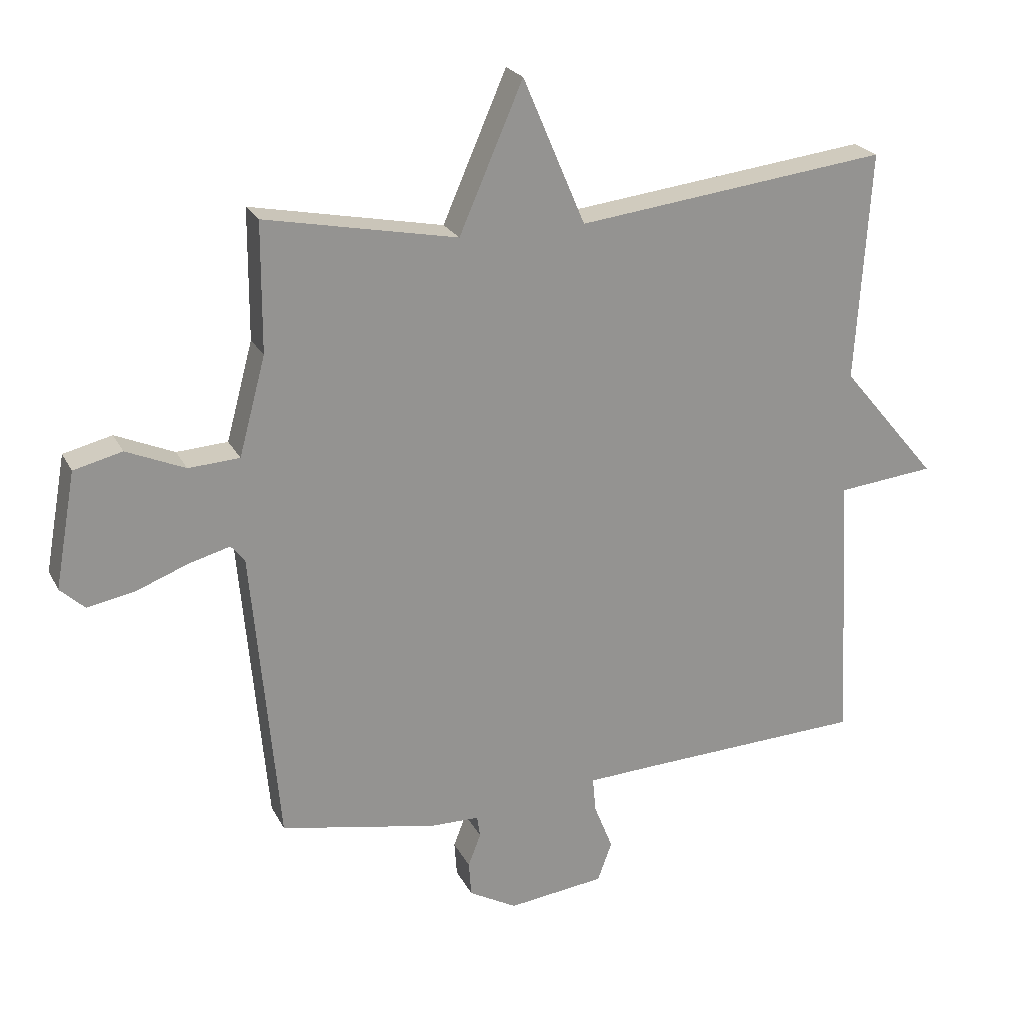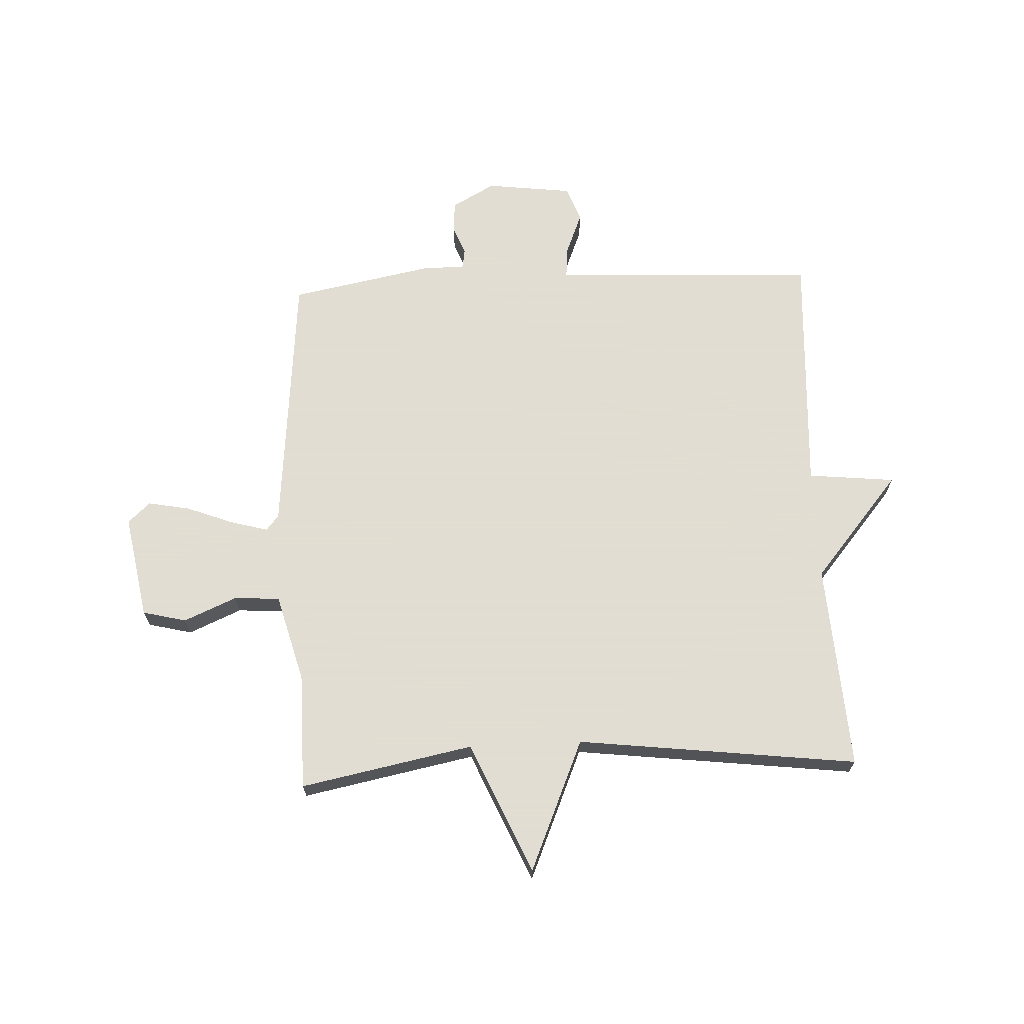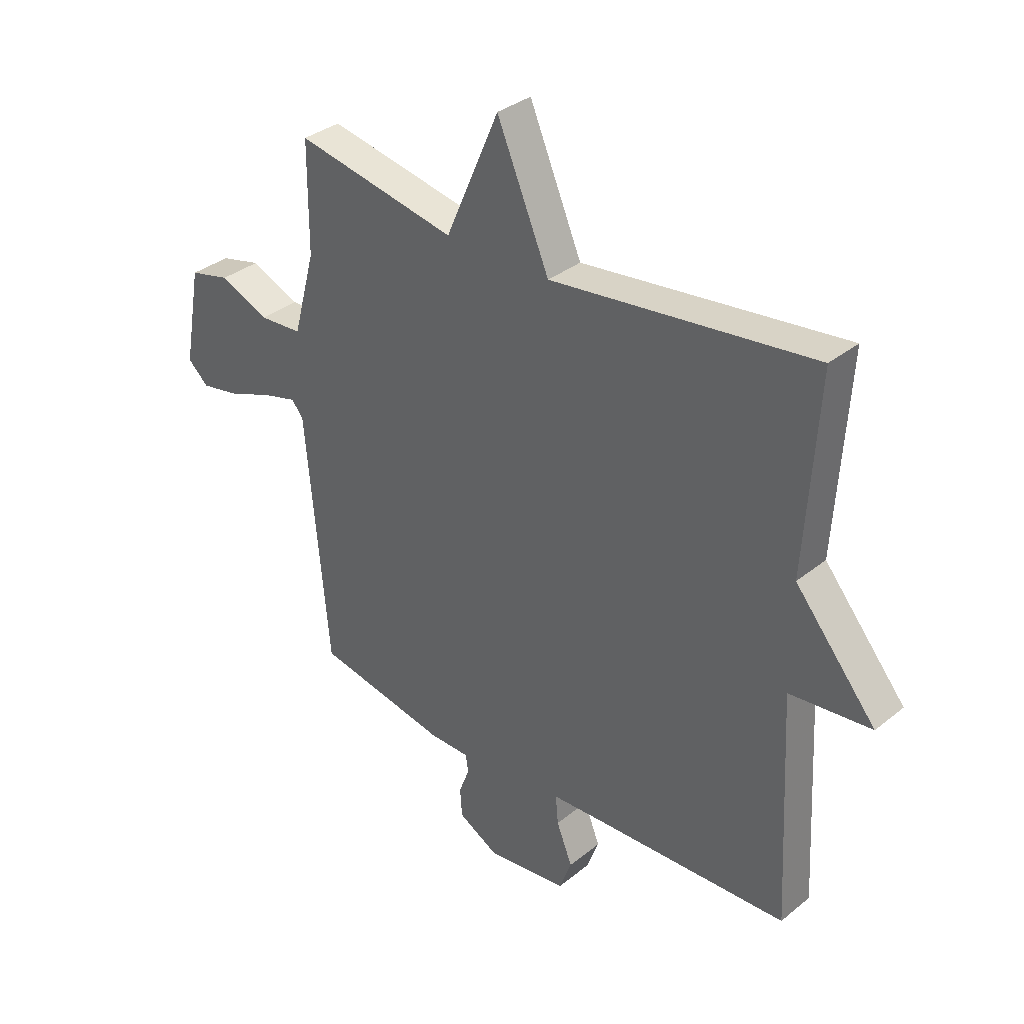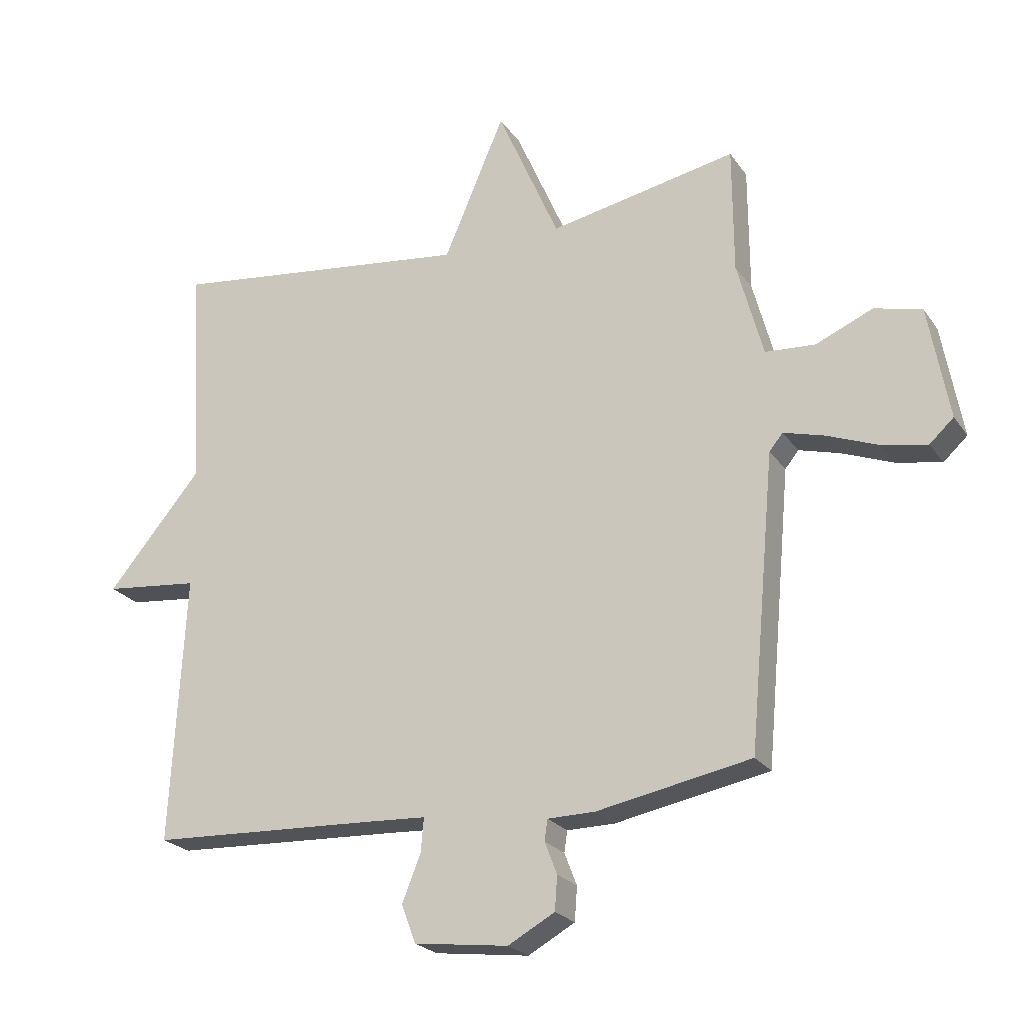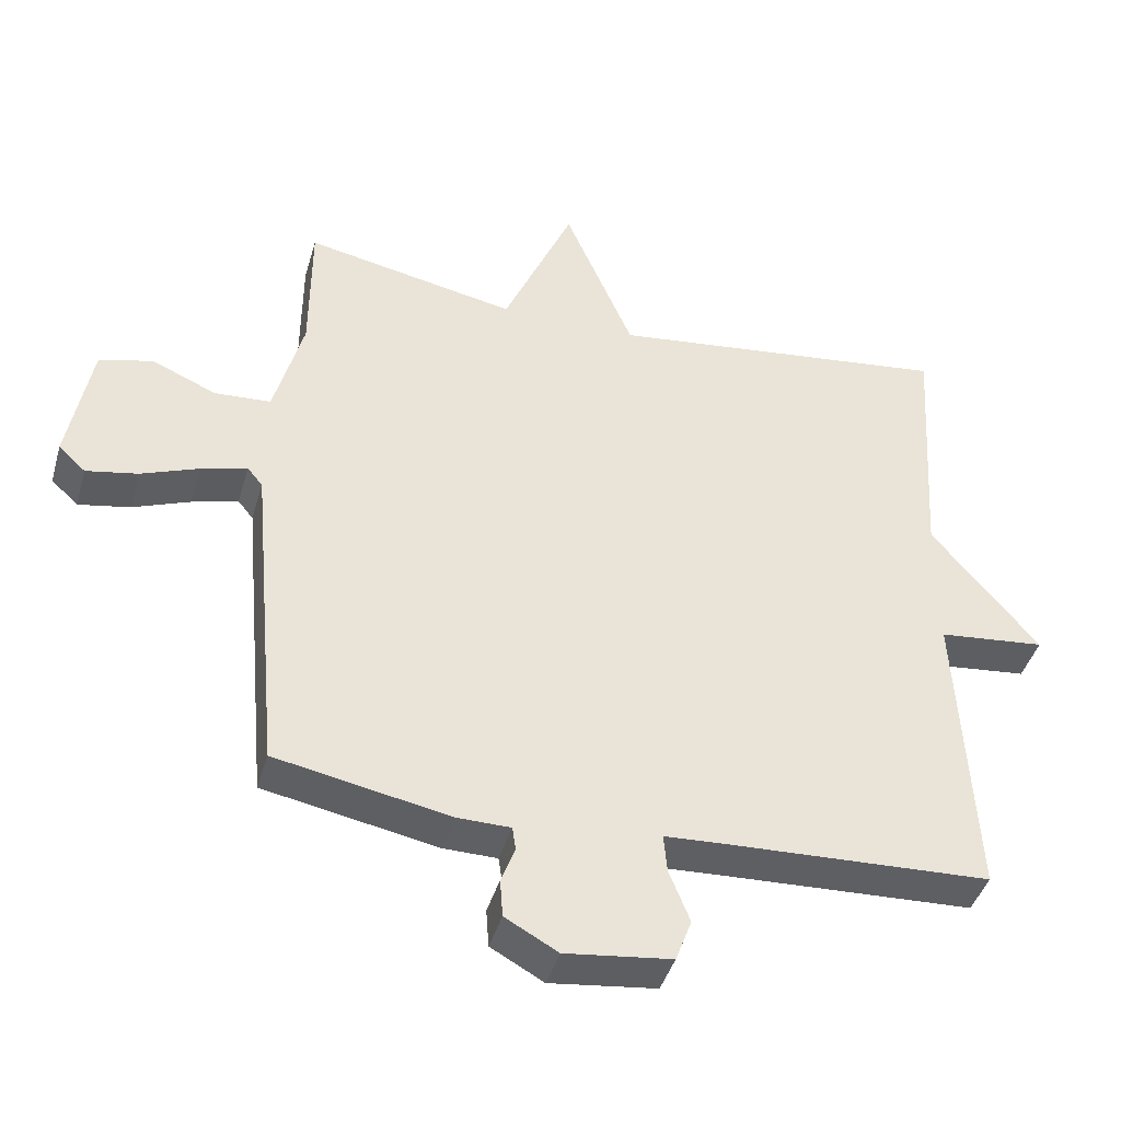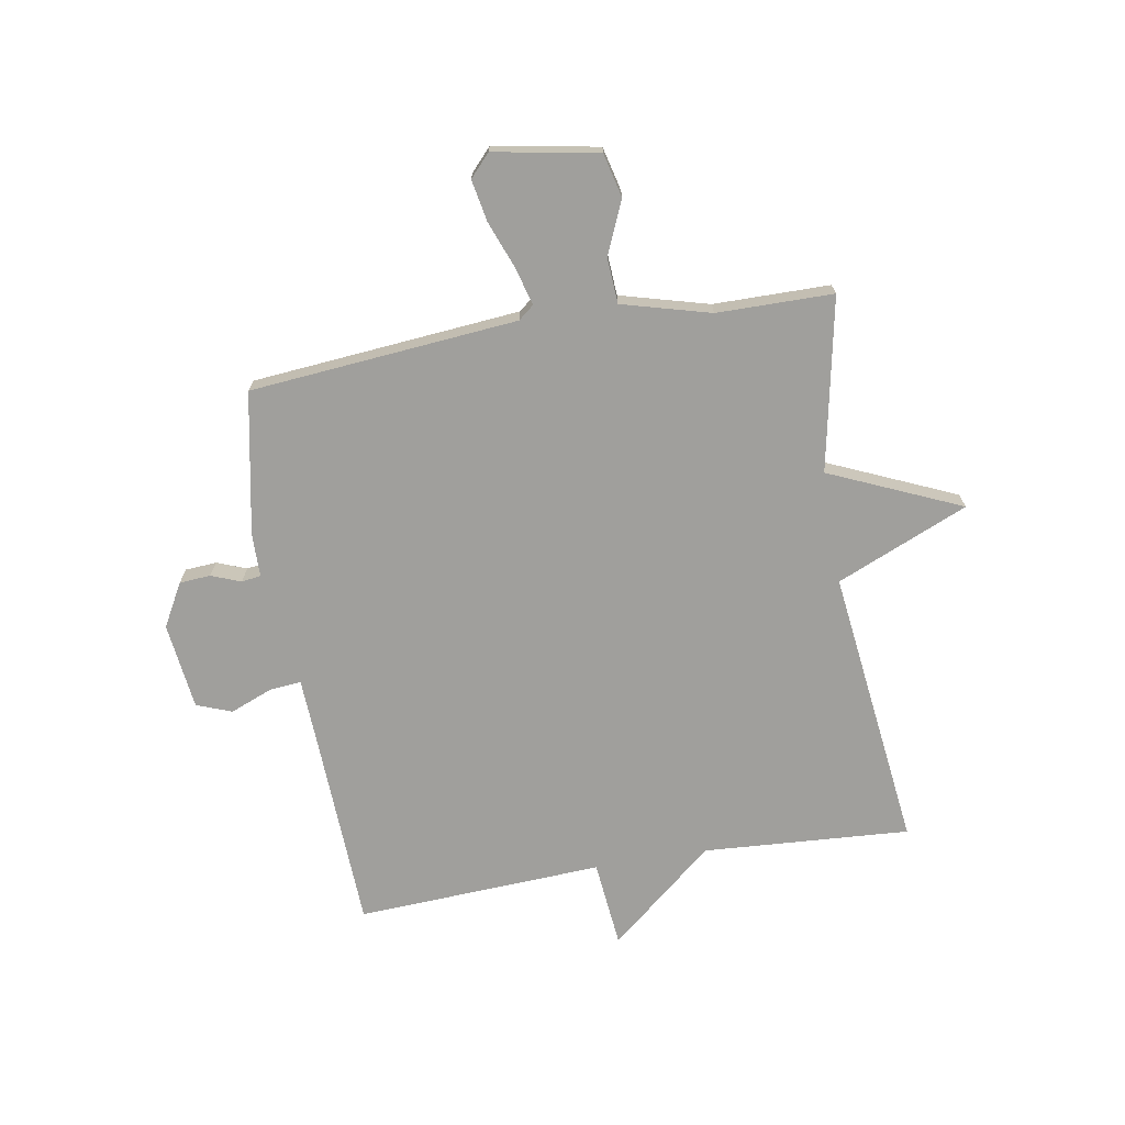
<metadata>
{"format":"obj","ext":"obj","renderer":"f3d","projection":"perspective","resolution":1024,"background":"white","views":[{"elev":22.9,"azim":-21.2,"up":"+Z"},{"elev":68.1,"azim":-2.6,"up":"+Y"},{"elev":34.2,"azim":42.7,"up":"+Z"},{"elev":-23.1,"azim":-154.2,"up":"+Z"},{"elev":-42.3,"azim":-15.8,"up":"+Z"},{"elev":-71.2,"azim":-80.4,"up":"+Y"}]}
</metadata>
<code>
v 0.5 0.07 0.5
v 0.477 0.07 0.135
v 0.631 0.07 -0.049
v 0.477 0.07 -0.065
v 0.5 0.07 -0.5
v 0.129 0.07 -0.516
v 0.033 0.07 -0.521
v 0.038 0.07 -0.576
v 0.068 0.07 -0.651
v 0.045 0.07 -0.713
v -0.108 0.07 -0.732
v -0.184 0.07 -0.69
v -0.188 0.07 -0.635
v -0.168 0.07 -0.583
v -0.173 0.07 -0.549
v -0.25 0.07 -0.548
v -0.5 0.07 -0.5
v -0.543 0.07 -0.028
v -0.565 0.07 -0.001
v -0.631 0.07 -0.019
v -0.714 0.07 -0.051
v -0.788 0.07 -0.065
v -0.827 0.07 -0.029
v -0.794 0.07 0.155
v -0.717 0.07 0.174
v -0.624 0.07 0.134
v -0.543 0.07 0.139
v -0.501 0.07 0.295
v -0.5 0.07 0.5
v -0.195 0.07 0.44
v -0.094 0.07 0.672
v 0.005 0.07 0.44
v 0.5 0 0.5
v 0.477 0 0.135
v 0.631 0 -0.049
v 0.477 0 -0.065
v 0.5 0 -0.5
v 0.129 0 -0.516
v 0.033 0 -0.521
v 0.038 0 -0.576
v 0.068 0 -0.651
v 0.045 0 -0.713
v -0.108 0 -0.732
v -0.184 0 -0.69
v -0.188 0 -0.635
v -0.168 0 -0.583
v -0.173 0 -0.549
v -0.25 0 -0.548
v -0.5 0 -0.5
v -0.543 0 -0.028
v -0.565 0 -0.001
v -0.631 0 -0.019
v -0.714 0 -0.051
v -0.788 0 -0.065
v -0.827 0 -0.029
v -0.794 0 0.155
v -0.717 0 0.174
v -0.624 0 0.134
v -0.543 0 0.139
v -0.501 0 0.295
v -0.5 0 0.5
v -0.195 0 0.44
v -0.094 0 0.672
v 0.005 0 0.44
f 30 31 32
f 28 29 30
f 27 28 30 32
f 24 25 26
f 23 24 26
f 22 23 26
f 21 22 26
f 20 21 26
f 19 20 26 27
f 32 1 2
f 27 32 2
f 19 27 2
f 18 19 2
f 17 18 2
f 16 17 2
f 15 16 2
f 12 13 14
f 11 12 14
f 10 11 14
f 9 10 14
f 8 9 14
f 7 8 14 15
f 4 5 6
f 4 6 7
f 2 3 4
f 2 4 7 15
f 64 63 62
f 62 61 60
f 64 62 60 59
f 58 57 56
f 58 56 55
f 58 55 54
f 58 54 53
f 58 53 52
f 59 58 52 51
f 34 33 64
f 34 64 59
f 34 59 51
f 34 51 50
f 34 50 49
f 34 49 48
f 34 48 47
f 46 45 44
f 46 44 43
f 46 43 42
f 46 42 41
f 46 41 40
f 47 46 40 39
f 38 37 36
f 39 38 36
f 36 35 34
f 47 39 36 34
f 1 33 34 2
f 2 34 35 3
f 3 35 36 4
f 4 36 37 5
f 5 37 38 6
f 6 38 39 7
f 7 39 40 8
f 8 40 41 9
f 9 41 42 10
f 10 42 43 11
f 11 43 44 12
f 12 44 45 13
f 13 45 46 14
f 14 46 47 15
f 15 47 48 16
f 16 48 49 17
f 17 49 50 18
f 18 50 51 19
f 19 51 52 20
f 20 52 53 21
f 21 53 54 22
f 22 54 55 23
f 23 55 56 24
f 24 56 57 25
f 25 57 58 26
f 26 58 59 27
f 27 59 60 28
f 28 60 61 29
f 29 61 62 30
f 30 62 63 31
f 31 63 64 32
f 32 64 33 1

</code>
